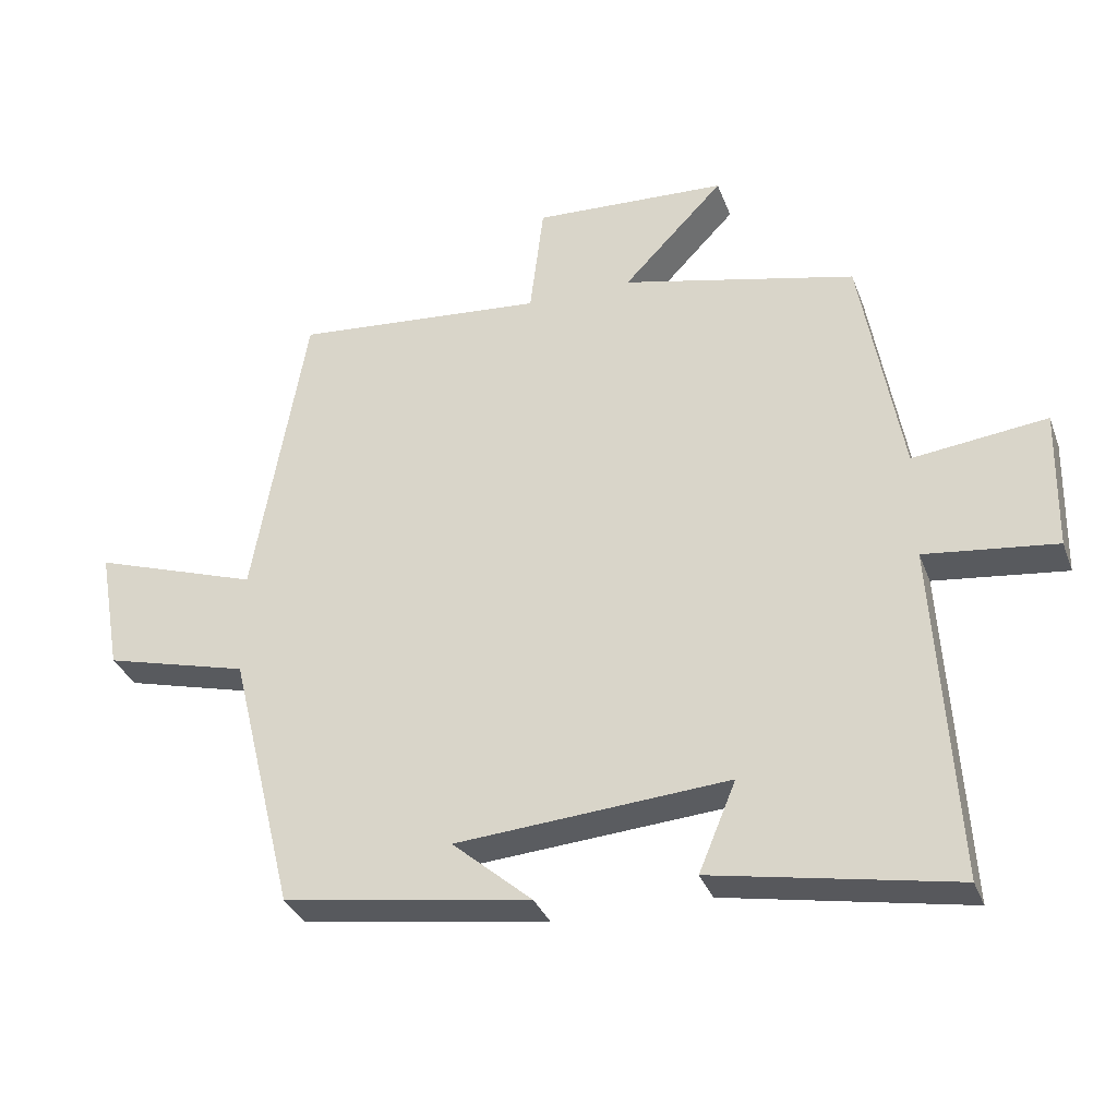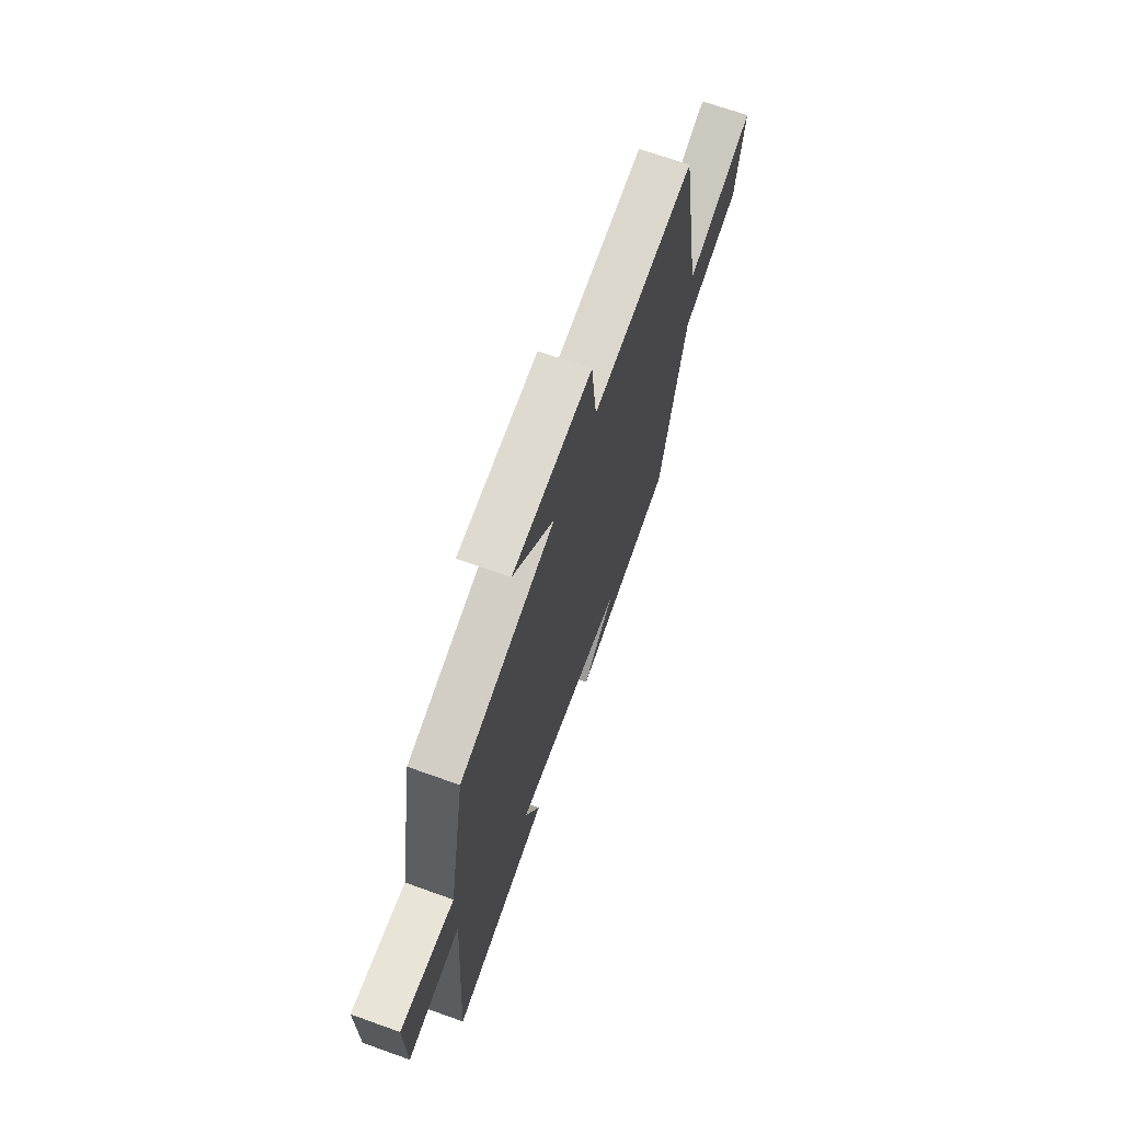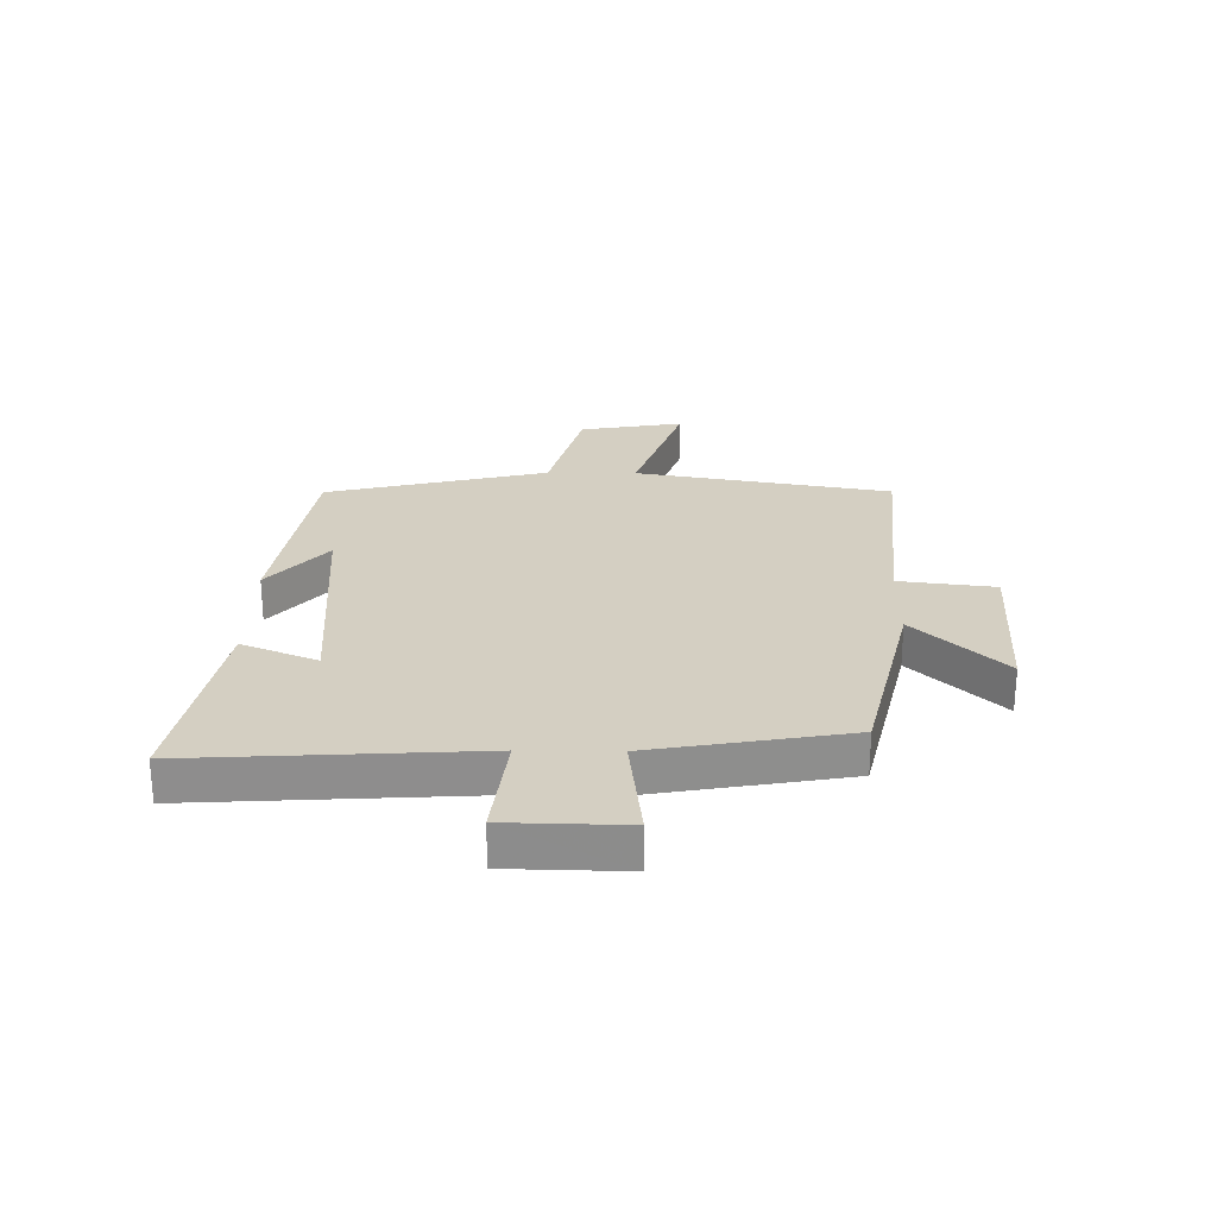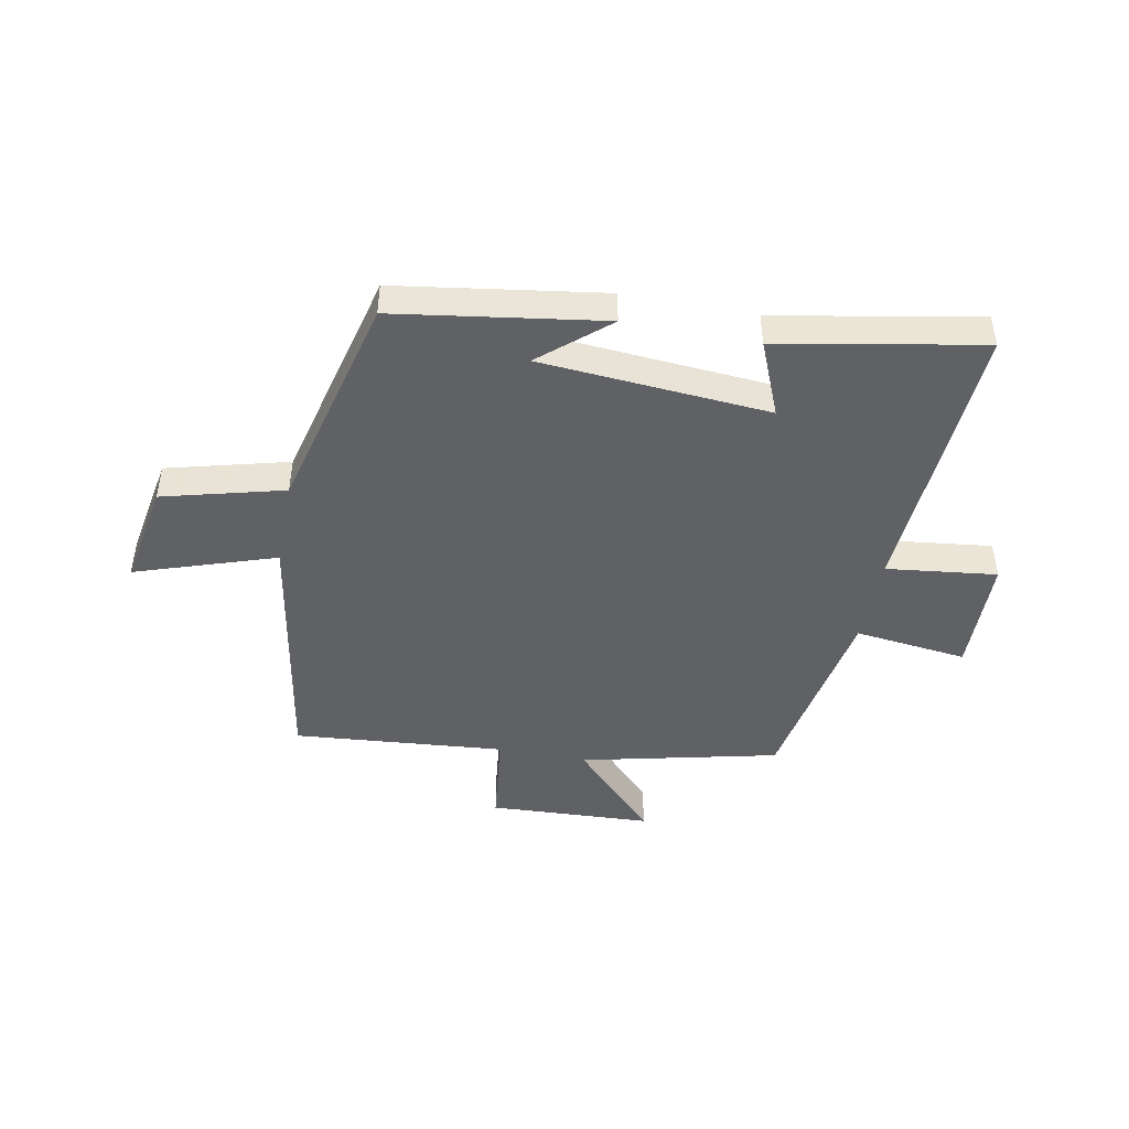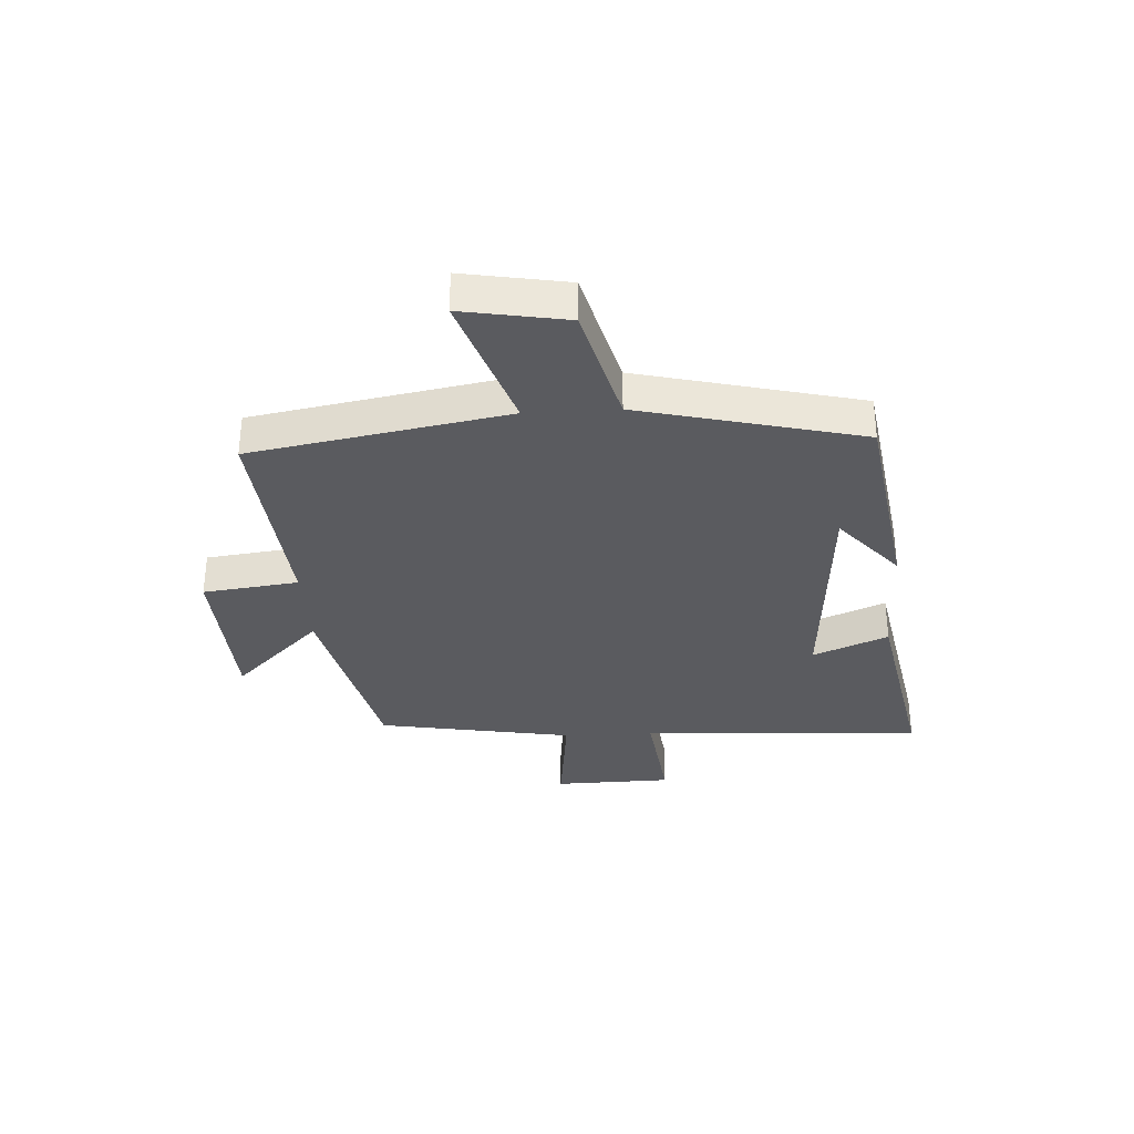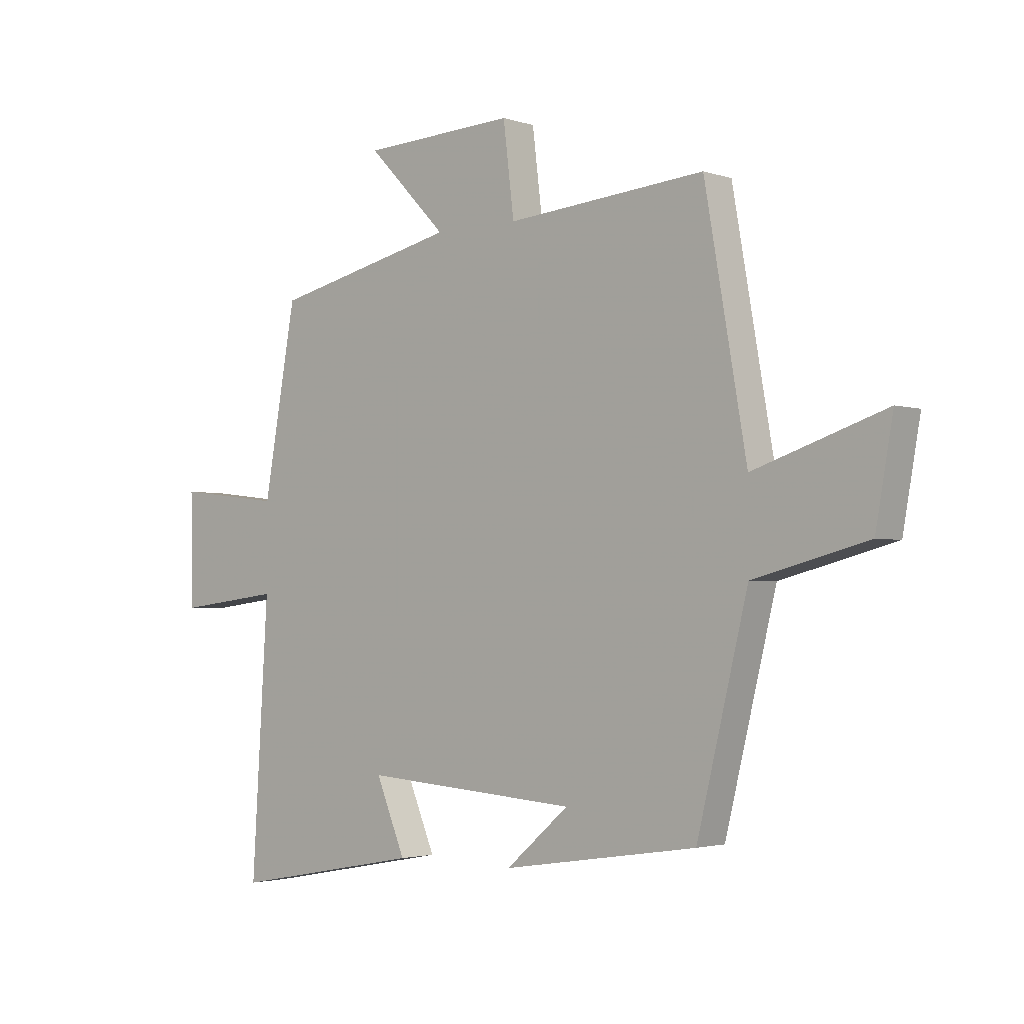
<metadata>
{"format":"obj","ext":"obj","renderer":"f3d","projection":"perspective","resolution":1024,"background":"white","views":[{"elev":-33.1,"azim":-161.2,"up":"+Z"},{"elev":67.9,"azim":-70.2,"up":"+Z"},{"elev":25.6,"azim":-89.2,"up":"+Y"},{"elev":-46.0,"azim":169.1,"up":"+Y"},{"elev":-33.3,"azim":93.5,"up":"+Y"},{"elev":-2.6,"azim":41.2,"up":"+Z"}]}
</metadata>
<code>
v -0.44 0.07 0.421
v -0.099 0.07 0.5
v -0.245 0.07 0.651
v 0.037 0.07 0.665
v 0.057 0.07 0.5
v 0.423 0.07 0.532
v 0.5 0.07 0.091
v 0.742 0.07 0.172
v 0.71 0.07 -0.008
v 0.5 0.07 -0.063
v 0.406 0.07 -0.446
v 0.047 0.07 -0.5
v 0.163 0.07 -0.4
v -0.233 0.07 -0.37
v -0.179 0.07 -0.5
v -0.53 0.07 -0.565
v -0.5 0.07 -0.075
v -0.691 0.07 -0.098
v -0.695 0.07 0.106
v -0.5 0.07 0.083
v -0.44 0 0.421
v -0.099 0 0.5
v -0.245 0 0.651
v 0.037 0 0.665
v 0.057 0 0.5
v 0.423 0 0.532
v 0.5 0 0.091
v 0.742 0 0.172
v 0.71 0 -0.008
v 0.5 0 -0.063
v 0.406 0 -0.446
v 0.047 0 -0.5
v 0.163 0 -0.4
v -0.233 0 -0.37
v -0.179 0 -0.5
v -0.53 0 -0.565
v -0.5 0 -0.075
v -0.691 0 -0.098
v -0.695 0 0.106
v -0.5 0 0.083
f 17 18 19 20
f 17 20 1 2
f 14 15 16 17
f 13 14 17 2
f 11 12 13
f 10 11 13 2
f 7 8 9 10
f 5 6 7 10
f 5 10 2 3
f 3 4 5
f 40 39 38 37
f 22 21 40 37
f 37 36 35 34
f 22 37 34 33
f 33 32 31
f 22 33 31 30
f 30 29 28 27
f 30 27 26 25
f 23 22 30 25
f 25 24 23
f 1 21 22 2
f 2 22 23 3
f 3 23 24 4
f 4 24 25 5
f 5 25 26 6
f 6 26 27 7
f 7 27 28 8
f 8 28 29 9
f 9 29 30 10
f 10 30 31 11
f 11 31 32 12
f 12 32 33 13
f 13 33 34 14
f 14 34 35 15
f 15 35 36 16
f 16 36 37 17
f 17 37 38 18
f 18 38 39 19
f 19 39 40 20
f 20 40 21 1

</code>
